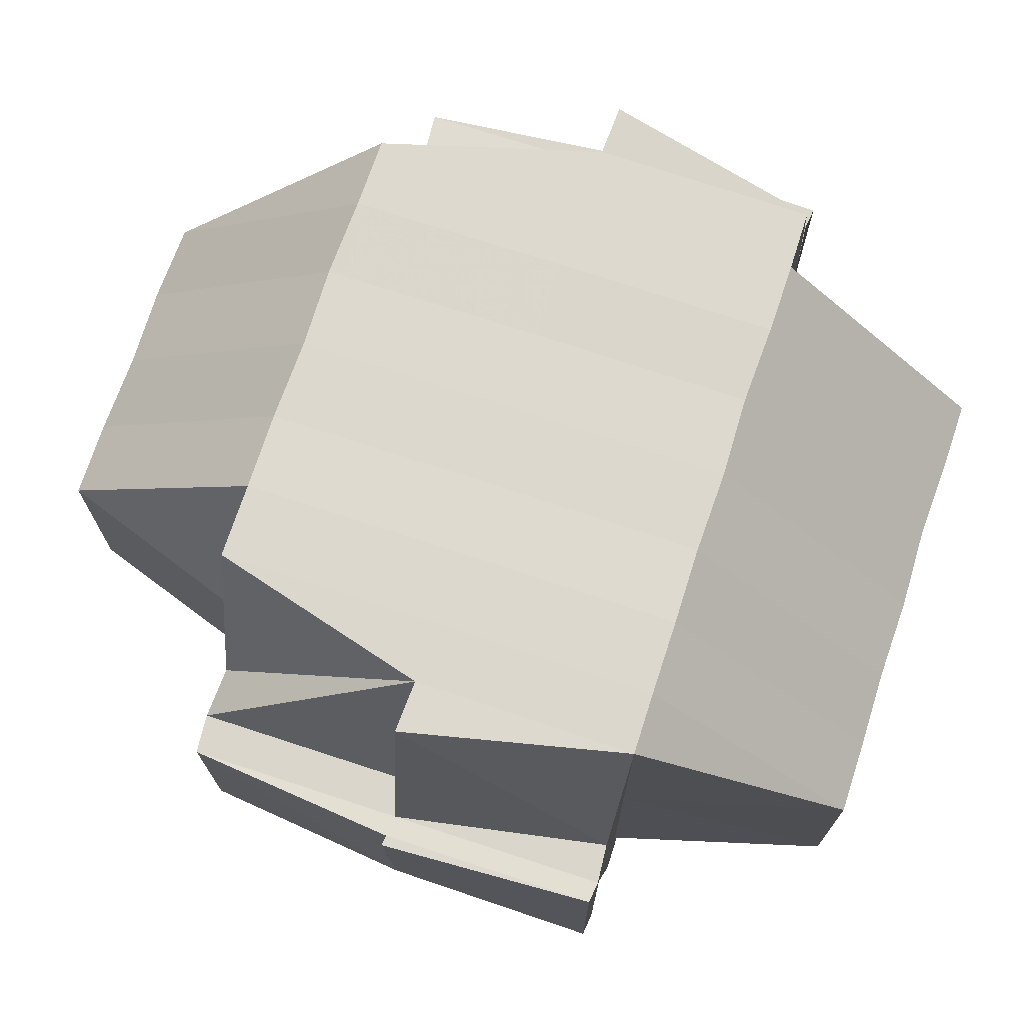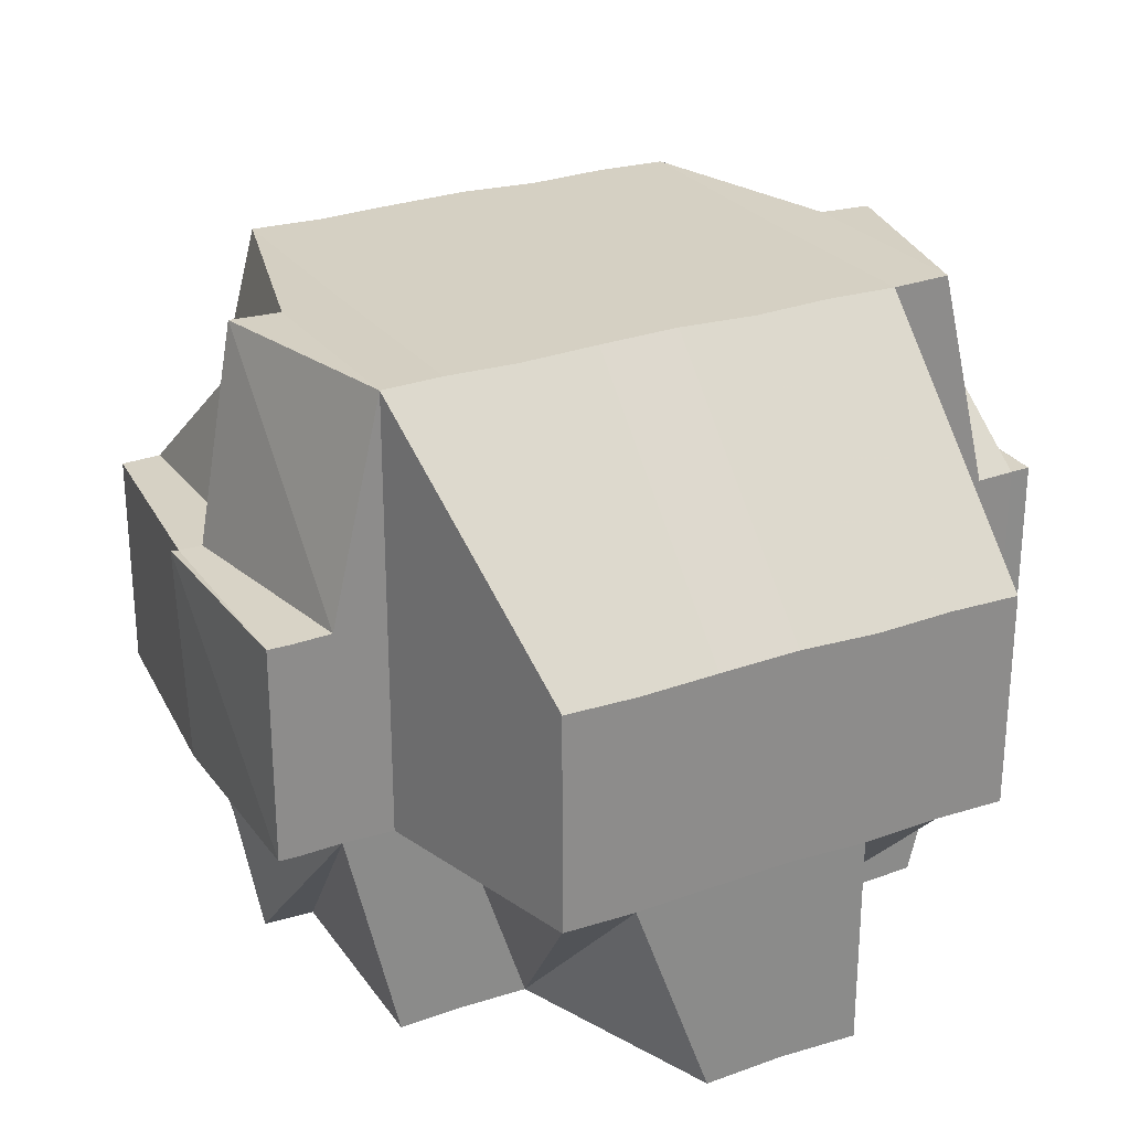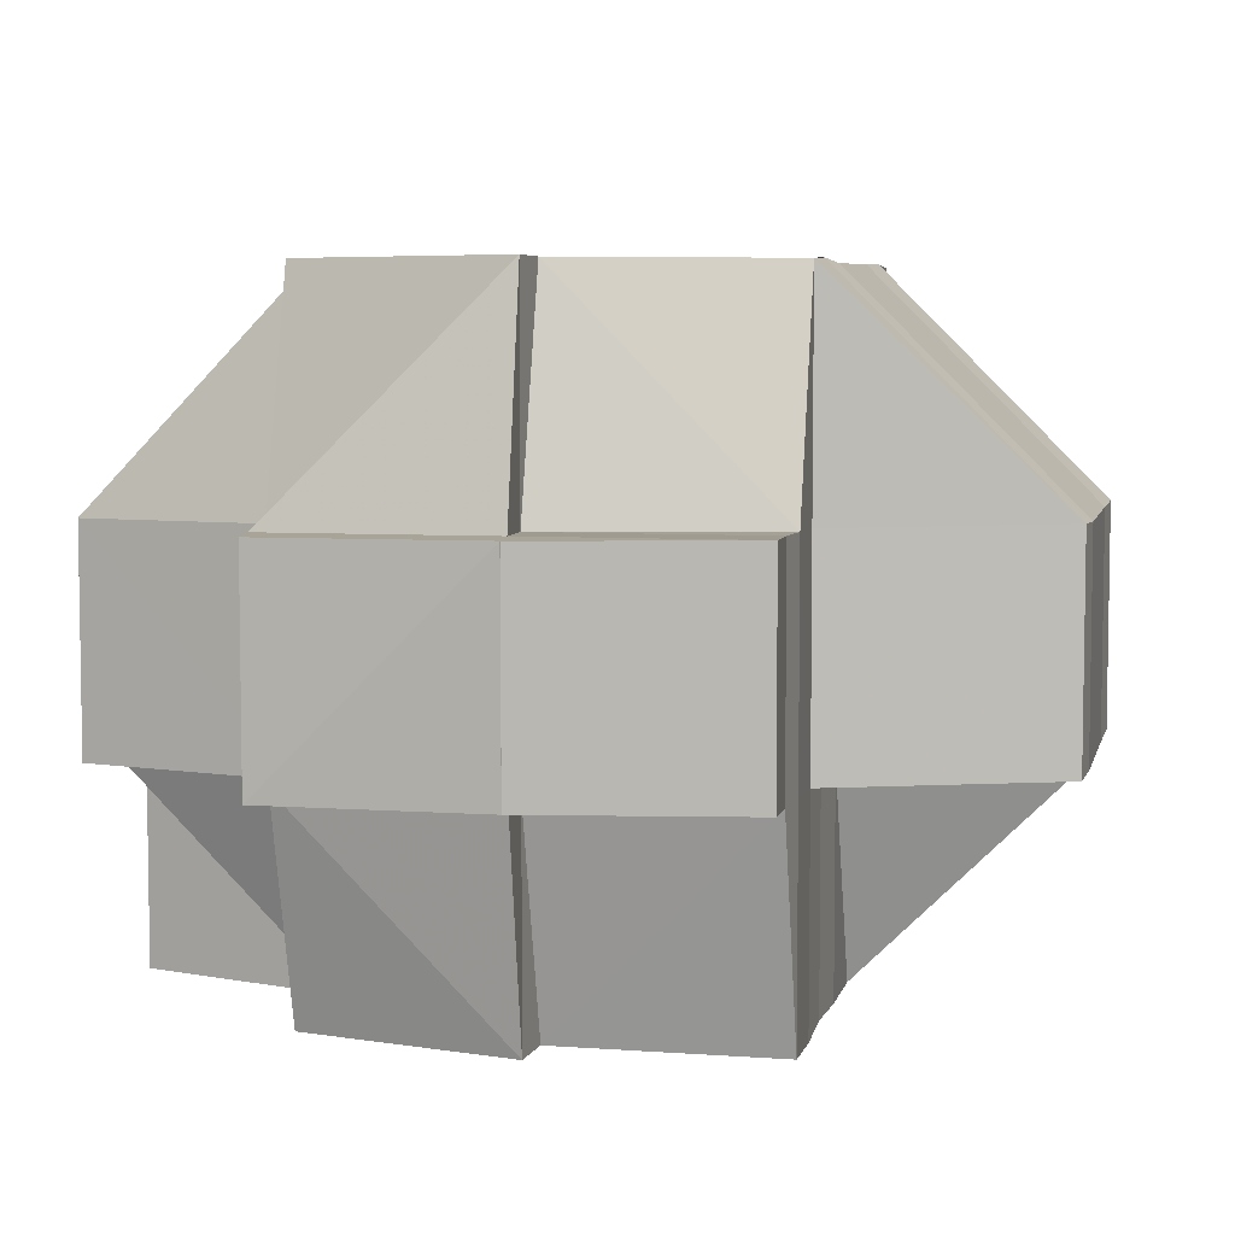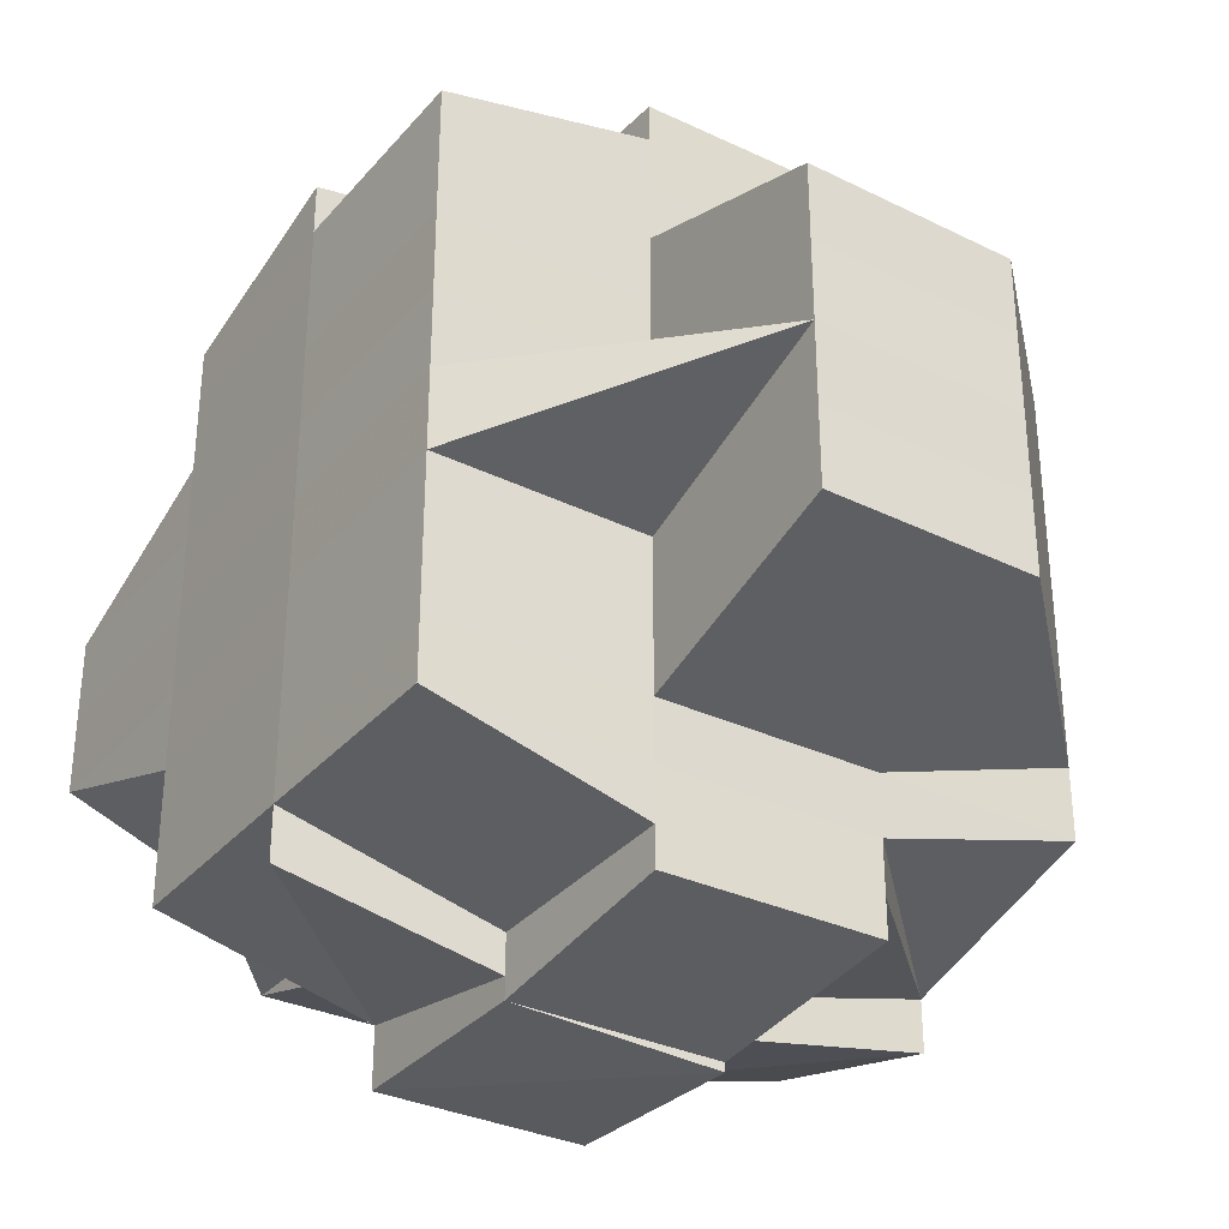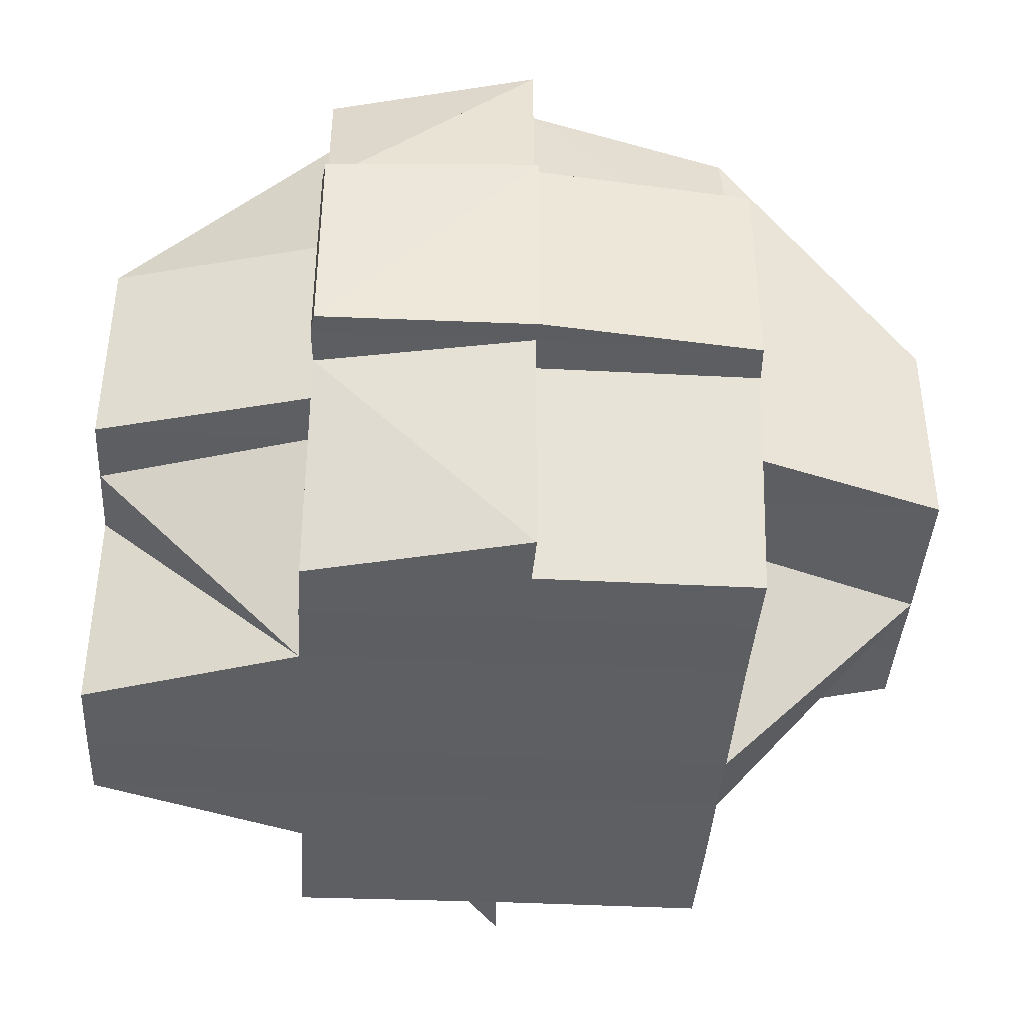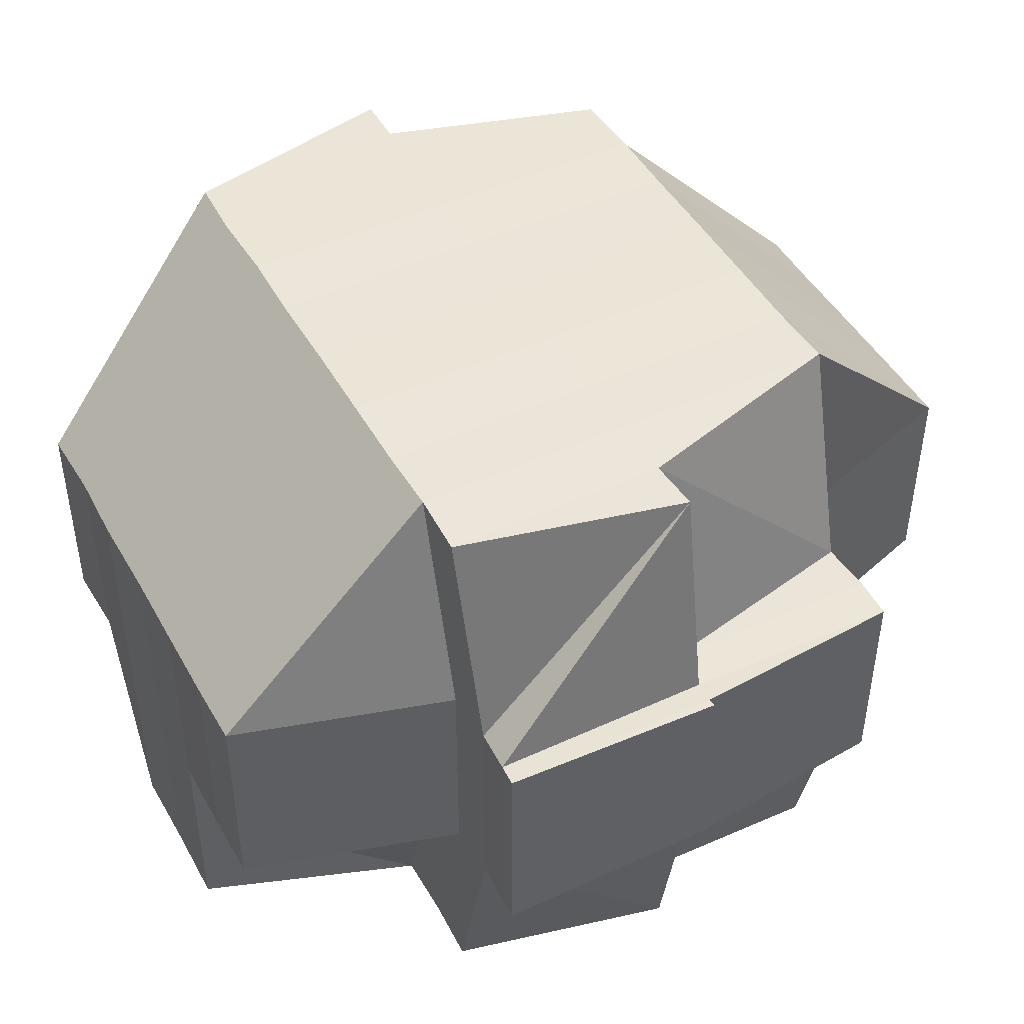
<metadata>
{"format":"obj","ext":"obj","renderer":"f3d","projection":"perspective","resolution":1024,"background":"white","views":[{"elev":72.1,"azim":-161.6,"up":"+Y"},{"elev":26.4,"azim":-117.9,"up":"+Y"},{"elev":5.9,"azim":13.0,"up":"+Y"},{"elev":-32.4,"azim":56.4,"up":"+Z"},{"elev":-40.2,"azim":-3.5,"up":"+Y"},{"elev":45.8,"azim":-27.8,"up":"+Y"}]}
</metadata>
<code>
o 303
v 2162 1871 11.19
v 2162 1871 11.19
v 2162 1871 11.19
v 2162 1871 11.19
v 2162 1871 11.19
v 2162 1871 11.19
v 2162 1871 11.19
v 2162 1871 11.19
v 2162 1871 11.19
v 2162 1871 11.19
v 2162 1871 11.19
v 2162 1871 11.19
v 2162 1871 11.19
v 2162 1871 11.19
v 2162 1871 11.19
v 2162 1871 11.19
v 2162 1871 11.19
v 2162 1871 11.19
v 2162 1871 11.19
v 2162 1871 11.19
v 2162 1871 11.19
v 2162 1871 11.18
v 2162 1871 11.19
v 2162 1871 11.18
v 2162 1871 11.19
v 2162 1871 11.19
v 2162 1871 11.19
v 2162 1871 11.19
v 2162 1871 11.19
v 2162 1871 11.19
v 2162 1871 11.19
v 2162 1871 11.19
v 2162 1871 11.19
v 2162 1871 11.19
v 2162 1871 11.18
v 2162 1871 11.18
v 2162 1871 11.19
v 2162 1871 11.19
v 2162 1871 11.19
v 2162 1871 11.19
v 2162 1871 11.19
v 2162 1871 11.19
v 2162 1871 11.19
v 2162 1871 11.19
v 2162 1871 11.18
v 2162 1871 11.18
v 2162 1871 11.18
v 2162 1871 11.18
v 2162 1871 11.18
v 2162 1871 11.18
v 2162 1871 11.18
v 2162 1871 11.19
v 2162 1871 11.19
v 2162 1871 11.19
v 2162 1871 11.18
v 2162 1871 11.18
v 2162 1871 11.19
v 2162 1871 11.18
v 2162 1871 11.18
v 2162 1871 11.18
v 2162 1871 11.18
v 2162 1871 11.18
v 2162 1871 11.18
v 2162 1871 11.18
v 2162 1871 11.18
v 2162 1871 11.18
v 2162 1871 11.18
v 2162 1871 11.18
v 2162 1871 11.18
v 2162 1871 11.17
v 2162 1871 11.18
v 2162 1871 11.17
v 2162 1871 11.18
v 2162 1871 11.18
v 2162 1871 11.17
v 2162 1871 11.18
v 2162 1871 11.17
v 2162 1871 11.17
v 2162 1871 11.17
v 2162 1871 11.18
v 2162 1871 11.18
v 2162 1871 11.18
v 2162 1871 11.18
v 2162 1871 11.18
v 2162 1871 11.18
v 2162 1871 11.18
v 2162 1871 11.17
v 2162 1871 11.17
v 2162 1871 11.17
v 2162 1871 11.17
v 2162 1871 11.17
v 2162 1871 11.17
v 2162 1871 11.17
v 2162 1871 11.17
v 2162 1871 11.17
v 2162 1871 11.17
v 2162 1871 11.16
v 2162 1871 11.17
v 2162 1871 11.16
v 2162 1871 11.16
v 2162 1871 11.16
v 2162 1871 11.16
v 2162 1871 11.16
v 2162 1871 11.16
v 2162 1871 11.16
v 2162 1871 11.16
v 2162 1871 11.16
v 2162 1871 11.16
v 2162 1871 11.16
v 2162 1871 11.16
v 2162 1871 11.15
v 2162 1871 11.16
v 2162 1871 11.15
v 2162 1871 11.15
v 2162 1871 11.15
v 2162 1871 11.15
v 2162 1871 11.15
v 2162 1871 11.15
v 2162 1871 11.15
v 2162 1871 11.15
v 2162 1871 11.15
v 2162 1871 11.16
v 2162 1871 11.16
v 2162 1871 11.16
v 2162 1871 11.16
v 2162 1871 11.16
v 2162 1871 11.16
v 2162 1871 11.16
v 2162 1871 11.16
v 2162 1871 11.17
v 2162 1871 11.17
v 2162 1871 11.16
v 2162 1871 11.16
v 2162 1871 11.16
v 2162 1871 11.16
v 2162 1871 11.17
v 2162 1871 11.17
v 2162 1871 11.17
v 2162 1871 11.16
v 2162 1871 11.16
v 2162 1871 11.17
v 2162 1871 11.17
v 2162 1871 11.16
v 2162 1871 11.16
v 2162 1871 11.17
v 2162 1871 11.17
v 2162 1871 11.16
v 2162 1871 11.17
v 2162 1871 11.17
v 2162 1871 11.17
v 2162 1871 11.17
v 2162 1871 11.17
v 2162 1871 11.17
v 2162 1871 11.17
v 2162 1871 11.17
v 2162 1871 11.18
v 2162 1871 11.18
v 2162 1871 11.17
v 2162 1871 11.18
v 2162 1871 11.18
v 2162 1871 11.18
v 2162 1871 11.18
v 2162 1871 11.18
v 2162 1871 11.18
v 2162 1871 11.18
v 2162 1871 11.17
v 2162 1871 11.18
v 2162 1871 11.18
v 2162 1871 11.18
v 2162 1871 11.18
v 2162 1871 11.18
v 2162 1871 11.18
v 2162 1871 11.18
v 2162 1871 11.17
v 2162 1871 11.18
v 2162 1871 11.17
v 2162 1871 11.17
v 2162 1871 11.18
v 2162 1871 11.19
v 2162 1871 11.18
v 2162 1871 11.19
v 2162 1871 11.19
v 2162 1871 11.19
v 2162 1871 11.19
v 2162 1871 11.19
v 2162 1871 11.19
v 2162 1871 11.19
v 2162 1871 11.19
v 2162 1871 11.19
v 2162 1871 11.18
v 2162 1871 11.17
v 2162 1871 11.18
v 2162 1871 11.17
v 2162 1871 11.18
v 2162 1871 11.18
v 2162 1871 11.17
v 2162 1871 11.17
v 2162 1871 11.17
v 2162 1871 11.16
v 2162 1871 11.16
v 2162 1871 11.16
v 2162 1871 11.16
v 2162 1871 11.17
v 2162 1871 11.16
v 2162 1871 11.17
v 2162 1871 11.16
v 2162 1871 11.16
v 2162 1871 11.16
v 2162 1871 11.16
v 2162 1871 11.16
v 2162 1871 11.16
v 2162 1871 11.16
v 2162 1871 11.16
v 2162 1871 11.16
v 2162 1871 11.17
v 2162 1871 11.15
v 2162 1871 11.15
v 2162 1871 11.16
v 2162 1871 11.16
v 2162 1871 11.16
v 2162 1871 11.15
v 2162 1871 11.16
v 2162 1871 11.15
v 2162 1871 11.15
v 2162 1871 11.15
v 2162 1871 11.15
v 2162 1871 11.15
v 2162 1871 11.15
v 2162 1871 11.15
v 2162 1871 11.15
v 2162 1871 11.15
v 2162 1871 11.15
v 2162 1871 11.15
v 2162 1871 11.15
v 2162 1871 11.15
v 2162 1871 11.15
v 2162 1871 11.15
v 2162 1871 11.15
v 2162 1871 11.15
v 2162 1871 11.15
v 2162 1871 11.15
v 2162 1871 11.15
v 2162 1871 11.15
v 2162 1871 11.16
v 2162 1871 11.15
v 2162 1871 11.15
v 2162 1871 11.15
v 2162 1871 11.15
v 2162 1871 11.15
v 2162 1871 11.15
v 2162 1871 11.16
v 2162 1871 11.15
v 2162 1871 11.15
v 2162 1871 11.15
v 2162 1871 11.15
v 2162 1871 11.15
v 2162 1871 11.15
v 2162 1871 11.15
v 2162 1871 11.15
v 2162 1871 11.15
v 2162 1871 11.15
v 2162 1871 11.15
v 2162 1871 11.15
v 2162 1871 11.15
v 2162 1871 11.15
v 2162 1871 11.15
v 2162 1871 11.16
v 2162 1871 11.16
v 2162 1871 11.16
v 2162 1871 11.16
v 2162 1871 11.16
v 2162 1871 11.15
v 2162 1871 11.16
v 2162 1871 11.16
v 2162 1871 11.16
v 2162 1871 11.15
v 2162 1871 11.15
v 2162 1871 11.16
v 2162 1871 11.15
v 2162 1871 11.16
v 2162 1871 11.16
v 2162 1871 11.16
v 2162 1871 11.17
v 2162 1871 11.16
v 2162 1871 11.16
v 2162 1871 11.16
v 2162 1871 11.16
v 2162 1871 11.16
v 2162 1871 11.17
v 2162 1871 11.17
v 2162 1871 11.17
v 2162 1871 11.17
v 2162 1871 11.17
v 2162 1871 11.17
v 2162 1871 11.17
v 2162 1871 11.18
v 2162 1871 11.17
v 2162 1871 11.17
v 2162 1871 11.18
v 2162 1871 11.18
v 2162 1871 11.18
v 2162 1871 11.18
v 2162 1871 11.18
v 2162 1871 11.17
v 2162 1871 11.17
v 2162 1871 11.17
v 2162 1871 11.18
v 2162 1871 11.18
v 2162 1871 11.18
v 2162 1871 11.18
v 2162 1871 11.18
v 2162 1871 11.19
v 2162 1871 11.19
v 2162 1871 11.19
v 2162 1871 11.19
v 2162 1871 11.19
v 2162 1871 11.19
v 2162 1871 11.19
v 2162 1871 11.19
v 2162 1871 11.19
v 2162 1871 11.19
v 2162 1871 11.19
v 2162 1871 11.18
v 2162 1871 11.18
v 2162 1871 11.18
v 2162 1871 11.18
v 2162 1871 11.15
v 2162 1871 11.15
v 2162 1871 11.15
v 2162 1871 11.15
v 2162 1871 11.15
f 1 2 3
f 4 5 3
f 4 6 1
f 6 7 8
f 9 10 2
f 11 12 10
f 13 14 1
f 14 15 9
f 16 17 13
f 18 19 14
f 15 20 21
f 19 22 23
f 23 24 25
f 26 25 27
f 28 29 20
f 15 28 30
f 30 31 32
f 33 28 34
f 35 36 33
f 37 36 28
f 31 38 39
f 31 40 38
f 41 42 31
f 43 41 44
f 36 45 28
f 46 47 40
f 48 49 46
f 50 51 45
f 28 45 52
f 52 53 54
f 55 56 53
f 52 55 57
f 58 59 55
f 60 55 52
f 45 60 52
f 45 61 60
f 62 61 45
f 61 63 64
f 65 66 63
f 61 65 67
f 62 68 61
f 68 65 61
f 69 68 62
f 68 70 65
f 71 69 62
f 69 72 68
f 72 70 68
f 71 73 74
f 70 75 65
f 65 75 76
f 72 77 70
f 70 78 75
f 77 78 70
f 75 79 76
f 76 79 80
f 76 80 81
f 82 83 81
f 81 84 85
f 81 86 84
f 79 87 86
f 75 88 79
f 78 88 75
f 88 89 79
f 79 89 90
f 89 91 87
f 92 93 91
f 89 92 94
f 88 95 89
f 95 92 89
f 96 95 88
f 78 96 88
f 95 97 92
f 98 96 78
f 77 98 78
f 96 99 95
f 99 97 95
f 98 100 96
f 100 99 96
f 101 102 100
f 103 100 98
f 100 104 99
f 105 104 100
f 99 106 97
f 104 106 99
f 105 107 104
f 104 107 106
f 108 107 105
f 107 109 106
f 110 108 105
f 108 111 112
f 113 114 111
f 115 113 116
f 117 116 108
f 116 118 119
f 120 121 117
f 122 120 123
f 124 117 108
f 125 115 124
f 123 124 126
f 127 125 126
f 124 108 110
f 126 124 110
f 128 127 129
f 130 128 131
f 110 132 133
f 126 110 134
f 129 135 136
f 137 136 138
f 139 140 135
f 141 139 142
f 134 110 103
f 143 144 134
f 134 103 145
f 145 103 98
f 145 98 77
f 146 134 145
f 147 134 146
f 148 143 146
f 149 145 77
f 146 145 149
f 149 77 72
f 142 146 150
f 150 146 149
f 151 148 150
f 152 149 72
f 150 149 152
f 152 72 69
f 153 150 152
f 154 151 153
f 155 150 153
f 156 152 69
f 153 152 156
f 156 69 71
f 157 153 156
f 158 153 157
f 159 154 157
f 157 156 160
f 160 156 71
f 160 71 161
f 161 71 36
f 162 157 160
f 163 159 162
f 164 157 162
f 165 166 164
f 167 160 161
f 162 160 167
f 167 161 23
f 168 162 167
f 169 168 167
f 170 168 169
f 171 172 168
f 173 171 169
f 172 174 175
f 174 176 177
f 178 169 179
f 169 180 181
f 182 181 183
f 182 169 184
f 184 185 186
f 187 182 188
f 189 190 182
f 177 191 192
f 177 193 191
f 194 192 195
f 196 155 177
f 196 197 155
f 197 198 193
f 199 200 198
f 201 202 200
f 203 197 196
f 203 204 197
f 205 203 196
f 204 206 199
f 206 207 201
f 208 207 206
f 209 206 204
f 210 211 209
f 207 212 213
f 206 213 214
f 204 214 215
f 216 217 212
f 218 219 204
f 219 220 206
f 220 221 222
f 223 224 217
f 223 225 224
f 226 227 223
f 228 223 229
f 230 231 226
f 231 232 233
f 234 230 235
f 236 237 228
f 237 238 239
f 240 237 241
f 235 242 243
f 229 243 244
f 245 246 244
f 247 248 246
f 241 249 250
f 250 119 251
f 252 253 251
f 254 255 253
f 249 256 257
f 258 259 256
f 249 258 260
f 260 233 261
f 262 263 249
f 263 264 259
f 265 264 266
f 267 261 268
f 267 268 269
f 270 269 271
f 272 235 267
f 273 272 267
f 273 274 275
f 276 277 272
f 109 272 273
f 278 276 109
f 279 272 109
f 109 273 280
f 106 109 280
f 280 273 281
f 106 280 97
f 97 280 282
f 280 281 282
f 97 282 92
f 92 282 283
f 281 284 285
f 286 287 284
f 282 281 288
f 282 288 283
f 283 288 289
f 289 288 203
f 288 204 203
f 283 289 290
f 289 203 205
f 290 289 205
f 205 291 292
f 293 294 290
f 290 205 295
f 295 292 296
f 295 205 297
f 297 298 299
f 300 299 301
f 302 295 300
f 302 296 303
f 304 290 295
f 304 295 302
f 94 290 304
f 305 293 304
f 80 304 302
f 306 304 307
f 80 302 308
f 308 302 170
f 308 303 47
f 49 309 308
f 310 308 46
f 46 308 311
f 312 313 314
f 313 315 316
f 312 317 318
f 319 320 321
f 322 323 320
f 324 325 326
f 327 328 329
f 329 330 331

</code>
